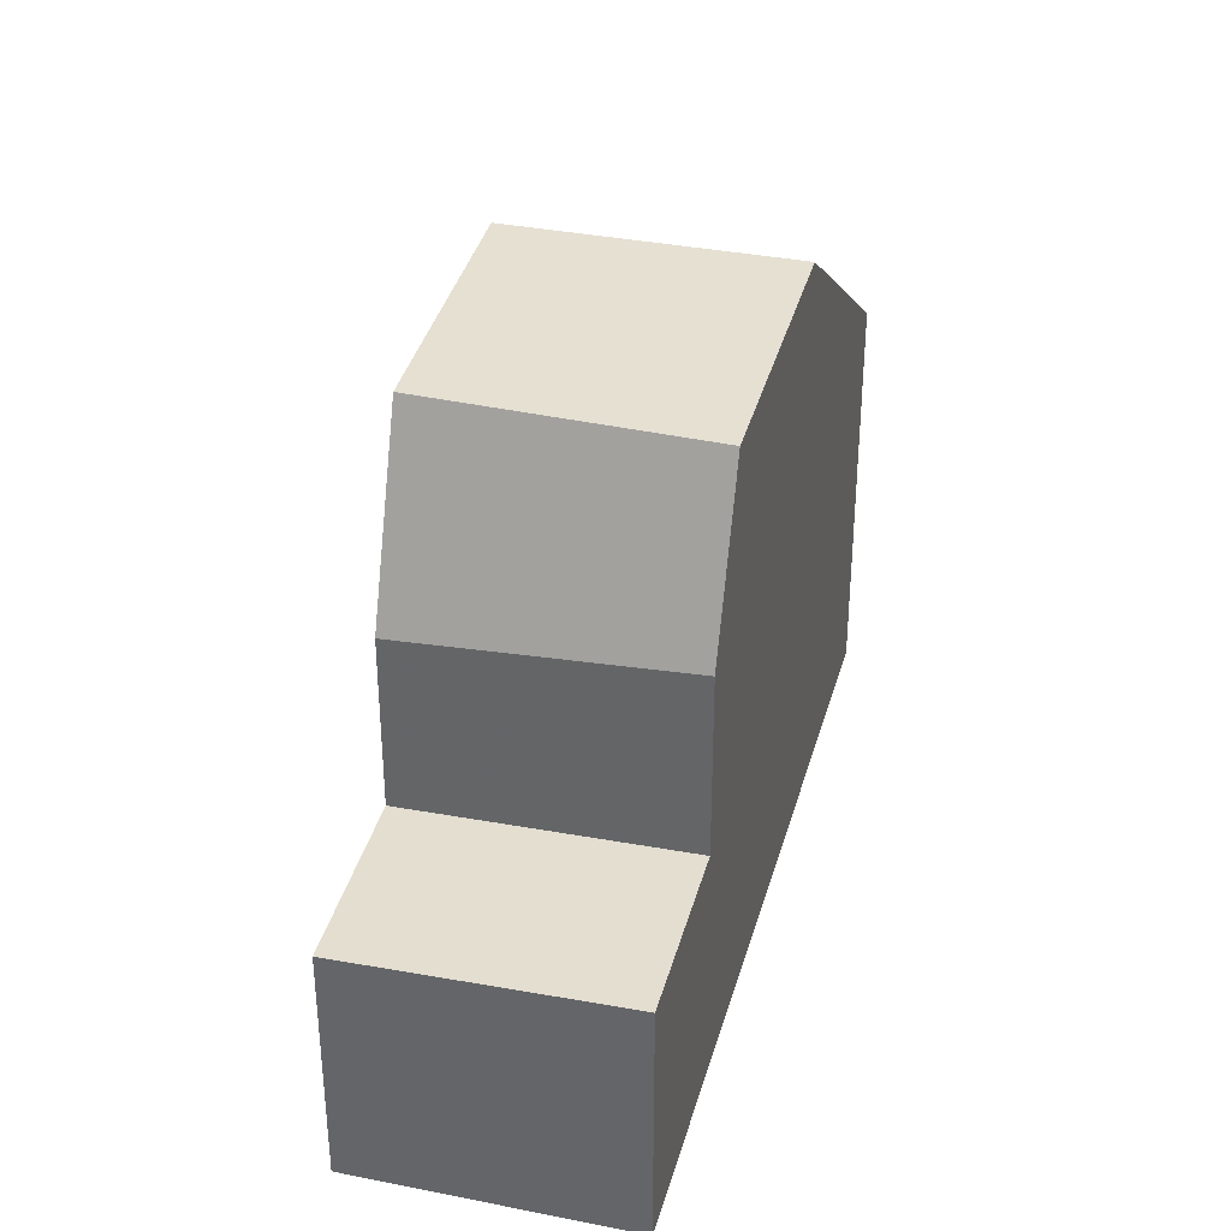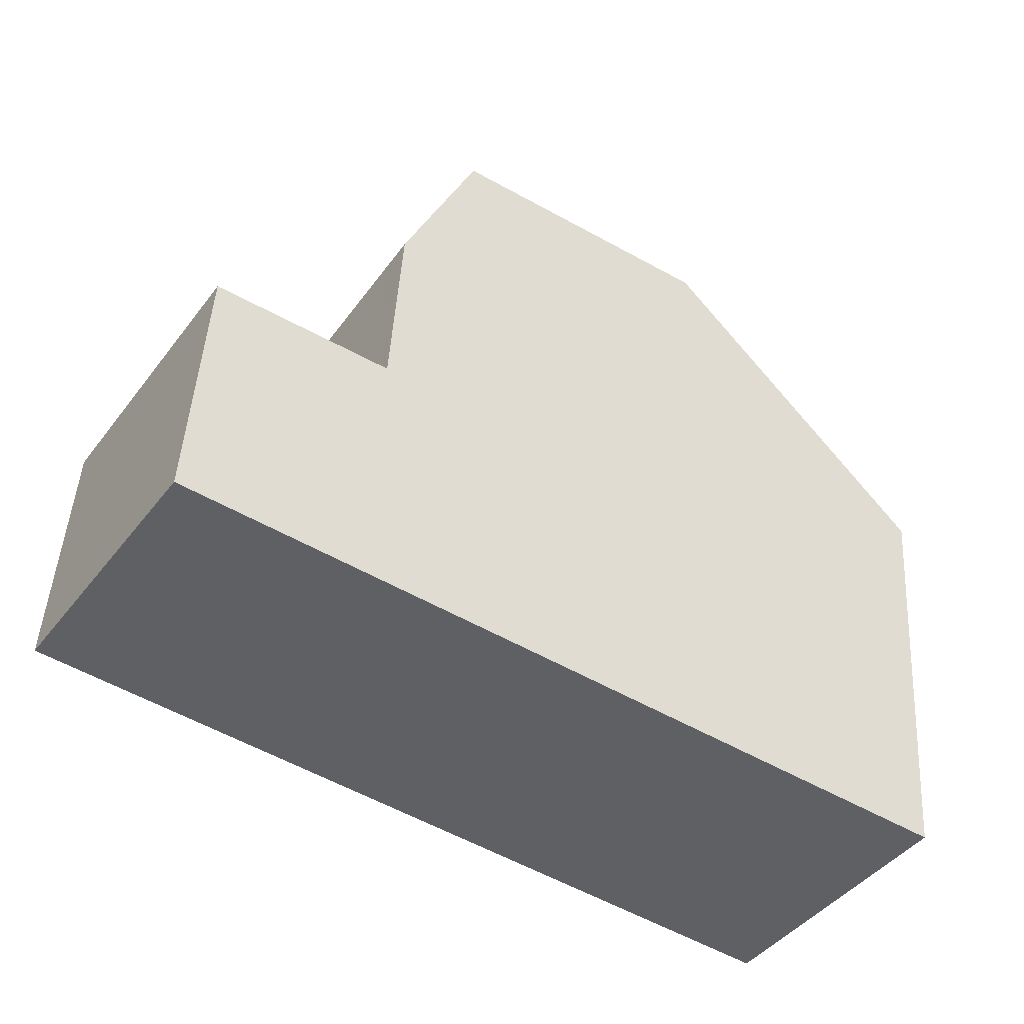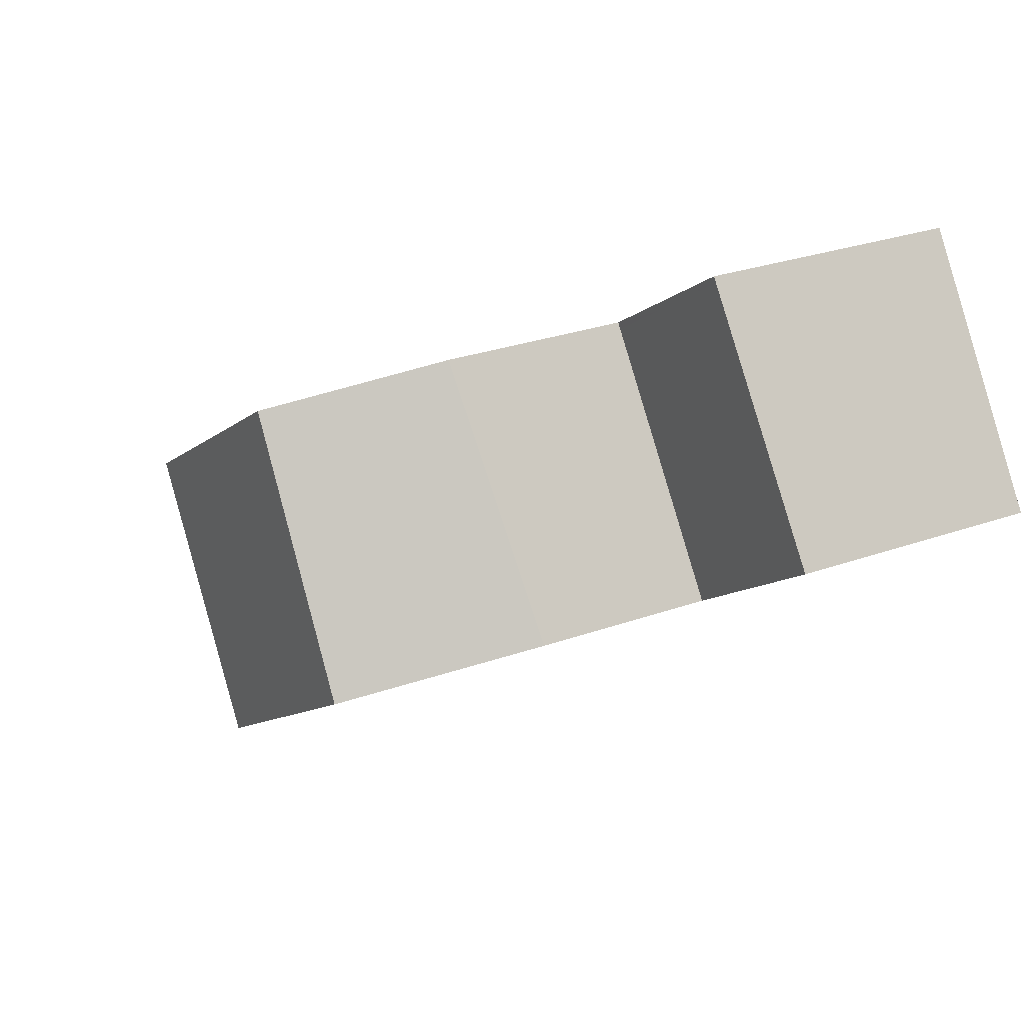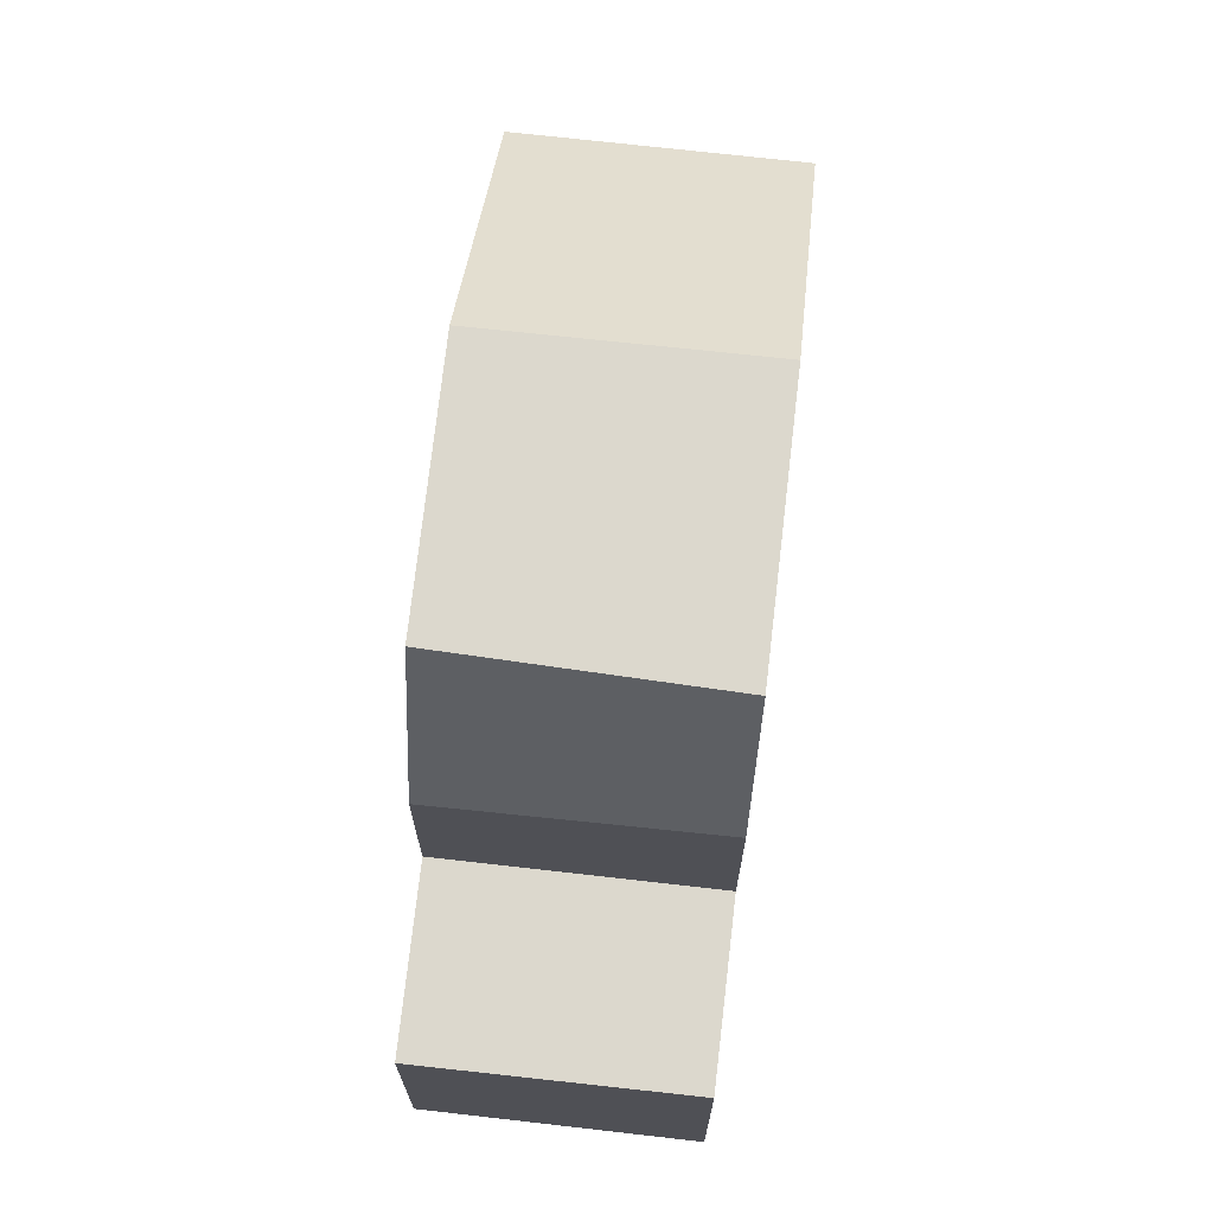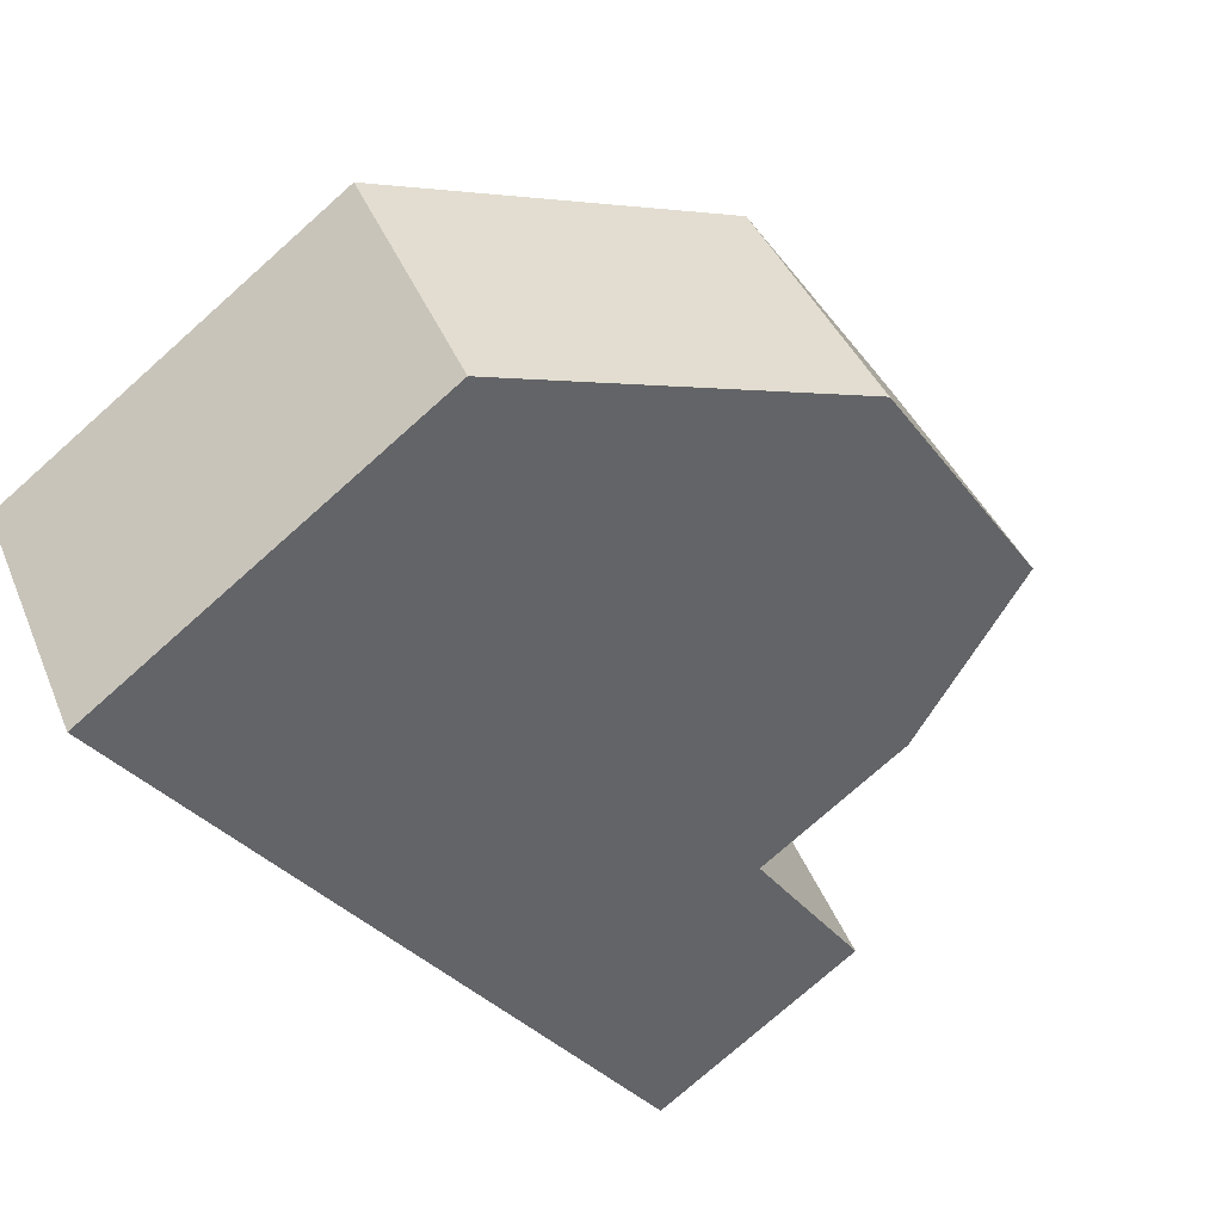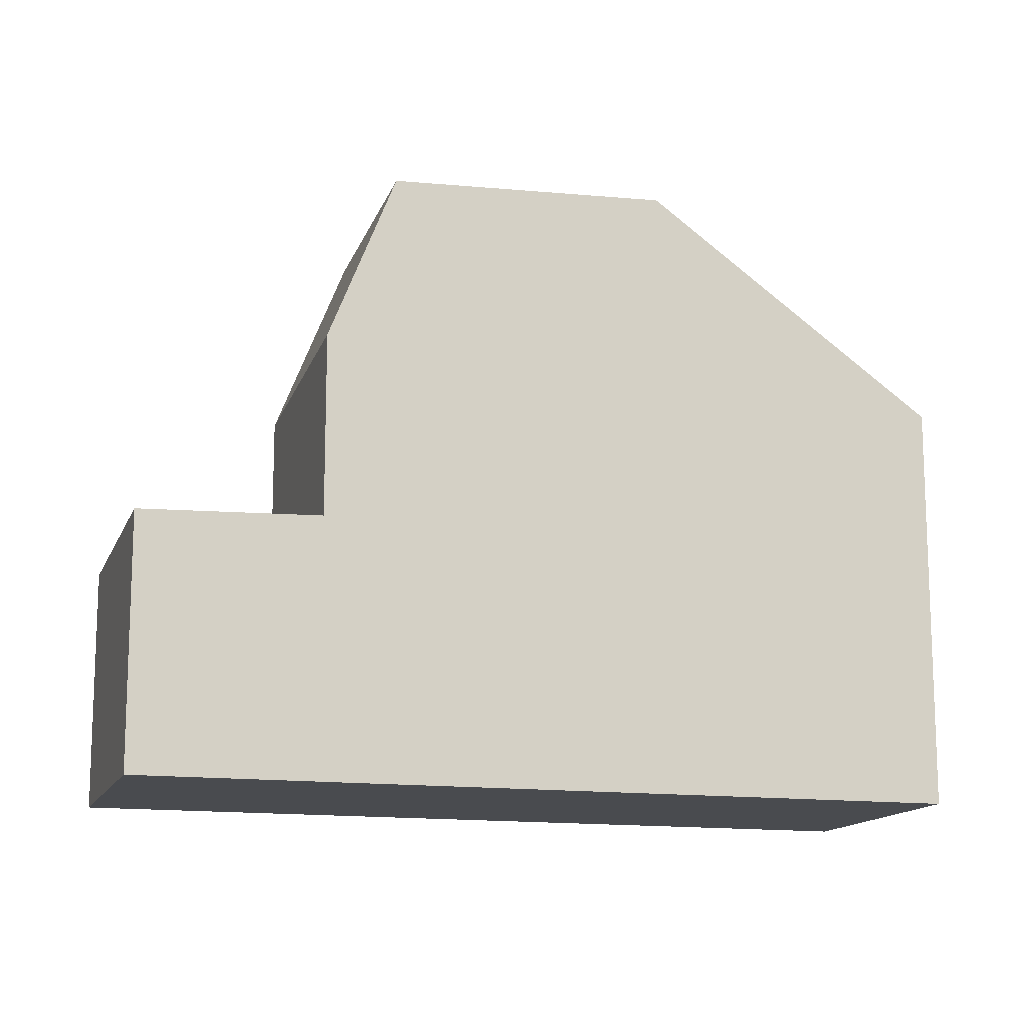
<metadata>
{"format":"obj","ext":"obj","renderer":"f3d","projection":"perspective","resolution":1024,"background":"white","views":[{"elev":36.0,"azim":138.3,"up":"+Z"},{"elev":46.4,"azim":-176.6,"up":"+Y"},{"elev":27.7,"azim":61.2,"up":"+Y"},{"elev":70.4,"azim":130.1,"up":"+Z"},{"elev":-76.0,"azim":-48.4,"up":"+Y"},{"elev":-13.8,"azim":-163.1,"up":"+Z"}]}
</metadata>
<code>
v -673.6 -1729 5.77
v -675.8 -1725 5.807
v -666 -1719 3.575
v -663.8 -1722 3.472
v -672.3 -1723 8.811
v -670 -1726 8.803
v -666.9 -1724 8.664
v -669 -1721 8.667
v -668.9 -1721 8.666
v -672.2 -1723 8.811
v -666.9 -1724 8.664
v -668.7 -1721 8.666
v -667 -1724 8.664
v -670 -1726 8.803
v -672.3 -1723 8.811
v -669 -1721 8.667
v -666.9 -1724 8.664
v -665.9 -1719 3.573
v -668.1 -1720 3.651
v -668.2 -1720 3.653
v -666 -1724 3.55
v -667.9 -1721 3.639
v -665.7 -1719 3.561
v -667.2 -1720 3.619
v -667 -1720 3.607
v -665.2 -1723 3.52
v -666.3 -1719 3.586
v -666.1 -1720 3.574
v -664.2 -1722 3.485
v -663.8 -1722 3.472
v -664.2 -1722 3.485
v -665.2 -1723 3.52
v -663.9 -1722 3.478
v -664.3 -1722 3.491
v -665.3 -1723 3.526
v -668.2 -1720 3.653
v -666 -1724 3.55
v -666 -1724 6.019
v -668.2 -1720 6.26
v -667.3 -1720 3.621
v -668.1 -1720 6.254
v -668.1 -1720 3.651
v -672.2 -1723 8.811
v -675.7 -1725 5.806
v -668.9 -1721 8.666
v -666.4 -1719 3.589
v -668.2 -1720 6.26
v -668.1 -1720 6.254
v -666 -1724 6.019
v -666 -1724 3.55
v -666 -1724 3.55
v -666 -1724 6.02
v -670.1 -1726 8.803
v -673.6 -1729 5.77
v -670.1 -1726 8.803
v -666.9 -1724 8.664
v -666 -1724 6.02
v -667.9 -1721 6.226
v -667.9 -1721 3.639
v -672 -1724 8.81
v -672 -1724 8.81
v -675.5 -1726 5.802
v -668.7 -1721 8.666
v -667.9 -1721 6.226
v -666.1 -1723 3.556
v -666.1 -1723 3.556
v -666.1 -1723 6.033
v -670.2 -1726 8.804
v -673.7 -1729 5.772
v -670.2 -1726 8.804
v -667 -1724 8.664
v -666.1 -1723 6.033
v -675.7 -1725 5.815
v -675.8 -1725 5.815
v -673.5 -1729 5.797
v -673.5 -1729 5.797
v -675.5 -1726 5.813
v -673.7 -1729 5.798
v -673.6 -1729 5.77
v -673.6 -1729 5.77
v -673.6 -1729 0
v -673.6 -1729 8.882e-16
v -675.8 -1725 5.815
v -675.8 -1725 5.807
v -675.8 -1725 0
v -675.8 -1725 -8.882e-16
v -665.9 -1719 3.573
v -666 -1719 3.575
v -666 -1719 0
v -665.9 -1719 0
v -664.2 -1722 3.485
v -663.8 -1722 3.472
v -663.8 -1722 4.441e-16
v -664.2 -1722 0
v -669 -1721 8.667
v -672.3 -1723 8.811
v -672.3 -1723 0
v -669 -1721 0
v -670 -1726 8.803
v -666.9 -1724 8.664
v -666.9 -1724 0
v -670 -1726 0
v -673.5 -1729 5.797
v -670 -1726 8.803
v -670 -1726 0
v -673.5 -1729 -8.882e-16
v -668.2 -1720 6.26
v -669 -1721 8.667
v -669 -1721 0
v -668.2 -1720 8.882e-16
v -665.7 -1719 3.561
v -665.9 -1719 3.573
v -665.9 -1719 0
v -665.7 -1719 4.441e-16
v -667.3 -1720 3.621
v -668.2 -1720 3.653
v -668.2 -1720 -4.441e-16
v -667.3 -1720 0
v -663.9 -1722 3.478
v -665.7 -1719 3.561
v -665.7 -1719 4.441e-16
v -663.9 -1722 4.441e-16
v -666 -1724 3.55
v -665.2 -1723 3.52
v -665.2 -1723 4.441e-16
v -666 -1724 -4.441e-16
v -665.2 -1723 3.52
v -664.2 -1722 3.485
v -664.2 -1722 0
v -665.2 -1723 4.441e-16
v -663.8 -1722 3.472
v -663.8 -1722 3.472
v -663.8 -1722 0
v -663.8 -1722 4.441e-16
v -663.8 -1722 3.472
v -663.9 -1722 3.478
v -663.9 -1722 4.441e-16
v -663.8 -1722 0
v -666.4 -1719 3.589
v -667.3 -1720 3.621
v -667.3 -1720 0
v -666.4 -1719 0
v -675.8 -1725 5.807
v -675.7 -1725 5.806
v -675.7 -1725 0
v -675.8 -1725 0
v -666 -1719 3.575
v -666.4 -1719 3.589
v -666.4 -1719 0
v -666 -1719 0
v -666.9 -1724 8.664
v -666 -1724 6.019
v -666 -1724 -8.882e-16
v -666.9 -1724 0
v -673.7 -1729 5.772
v -673.6 -1729 5.77
v -673.6 -1729 8.882e-16
v -673.7 -1729 -8.882e-16
v -675.7 -1725 5.806
v -675.5 -1726 5.802
v -675.5 -1726 8.882e-16
v -675.7 -1725 0
v -675.5 -1726 5.802
v -673.7 -1729 5.772
v -673.7 -1729 -8.882e-16
v -675.5 -1726 8.882e-16
v -672.3 -1723 8.811
v -675.8 -1725 5.815
v -675.8 -1725 -8.882e-16
v -672.3 -1723 0
v -673.6 -1729 5.77
v -673.5 -1729 5.797
v -673.5 -1729 -8.882e-16
v -673.6 -1729 0
v -673.6 -1729 0
v -675.8 -1725 0
v -666 -1719 0
v -663.8 -1722 0
f 65 22 25 35
f 67 58 59 66
f 10 5 8 9
f 11 7 6 53
f 74 15 43 73
f 24 19 20 40
f 25 22 19 24
f 28 25 24 27
f 35 25 28 34
f 27 18 23 28
f 34 28 23 33
f 30 4 29 31
f 31 29 26 32
f 33 30 31 34
f 34 31 32 35
f 48 45 16 47
f 27 24 40 46
f 41 39 36 42
f 76 55 14 75
f 57 49 17 56
f 46 3 18 27
f 32 26 21 50
f 51 37 38 52
f 60 10 9 12
f 73 43 61 77
f 63 45 48 64
f 58 41 42 59
f 13 11 53 68
f 78 70 55 76
f 72 57 56 71
f 35 32 50 65
f 66 51 52 67
f 68 60 12 13
f 77 61 70 78
f 71 63 64 72
f 73 44 2 74
f 75 1 54 76
f 77 62 44 73
f 76 54 69 78
f 78 69 62 77
f 80 81 82 79
f 84 85 86 83
f 88 89 90 87
f 92 93 94 91
f 96 97 98 95
f 100 101 102 99
f 104 105 106 103
f 108 109 110 107
f 112 113 114 111
f 116 117 118 115
f 120 121 122 119
f 124 125 126 123
f 128 129 130 127
f 132 133 134 131
f 136 137 138 135
f 140 141 142 139
f 144 145 146 143
f 148 149 150 147
f 152 153 154 151
f 156 157 158 155
f 160 161 162 159
f 164 165 166 163
f 168 169 170 167
f 172 173 174 171
f 176 177 178 175

</code>
